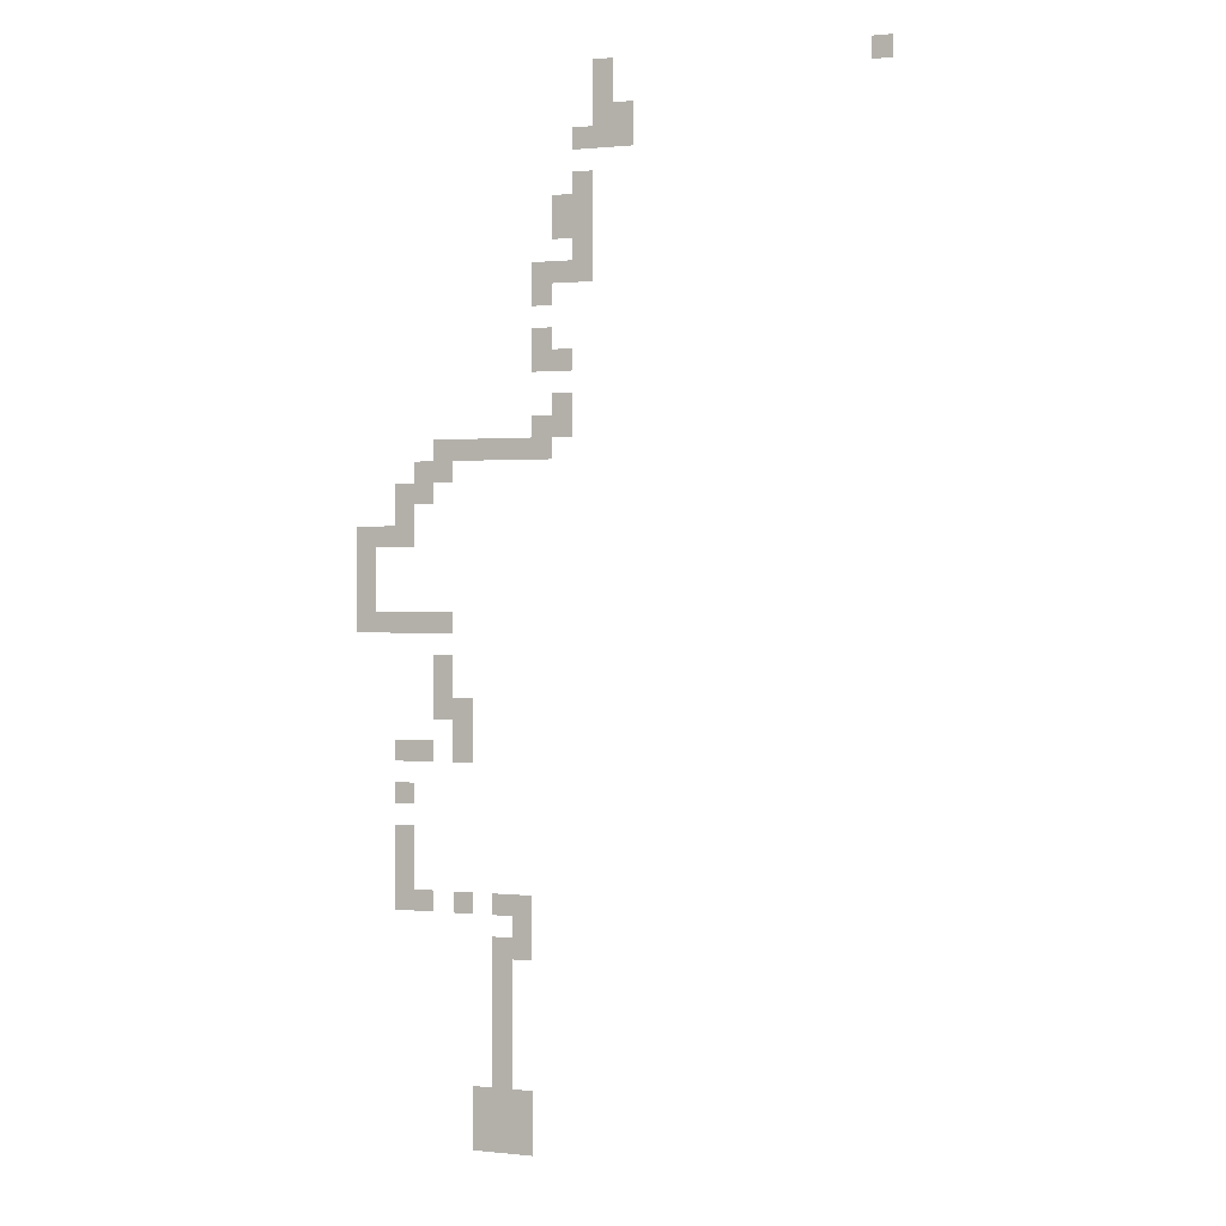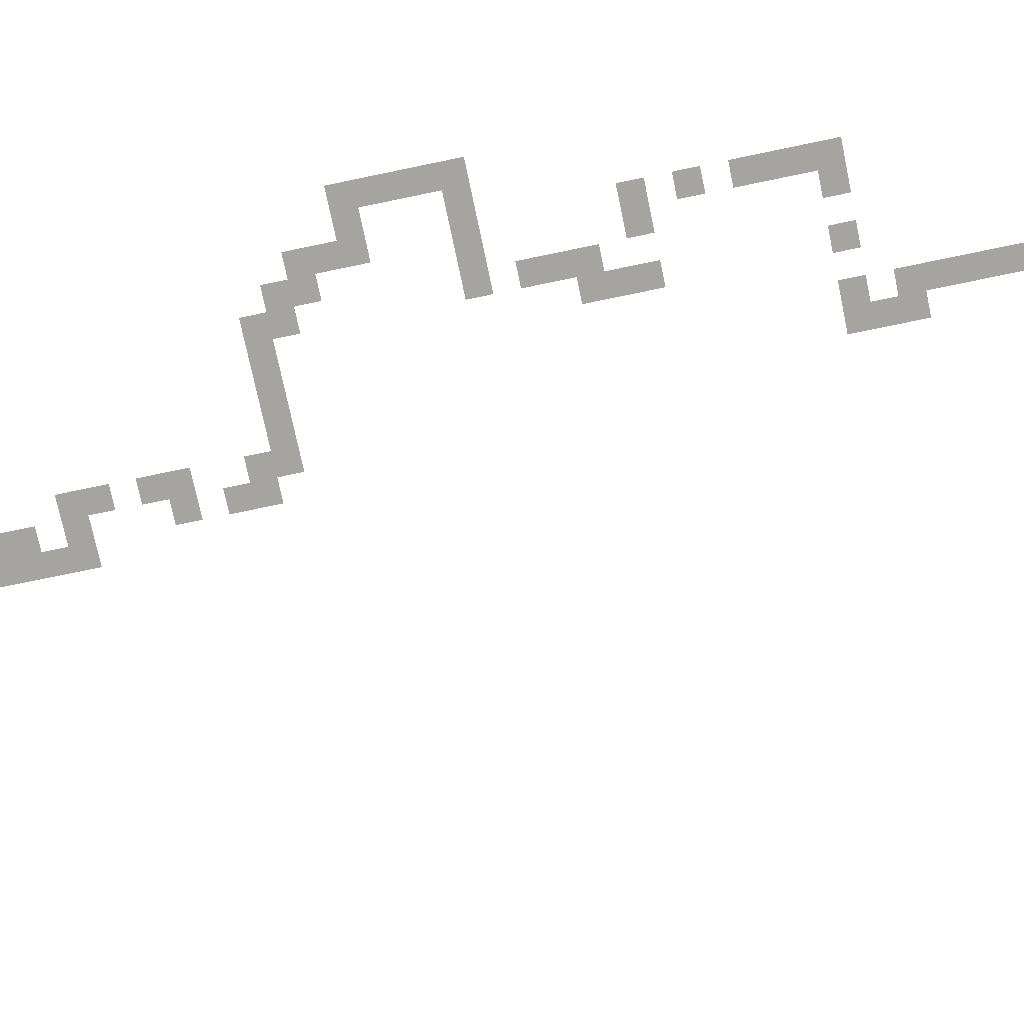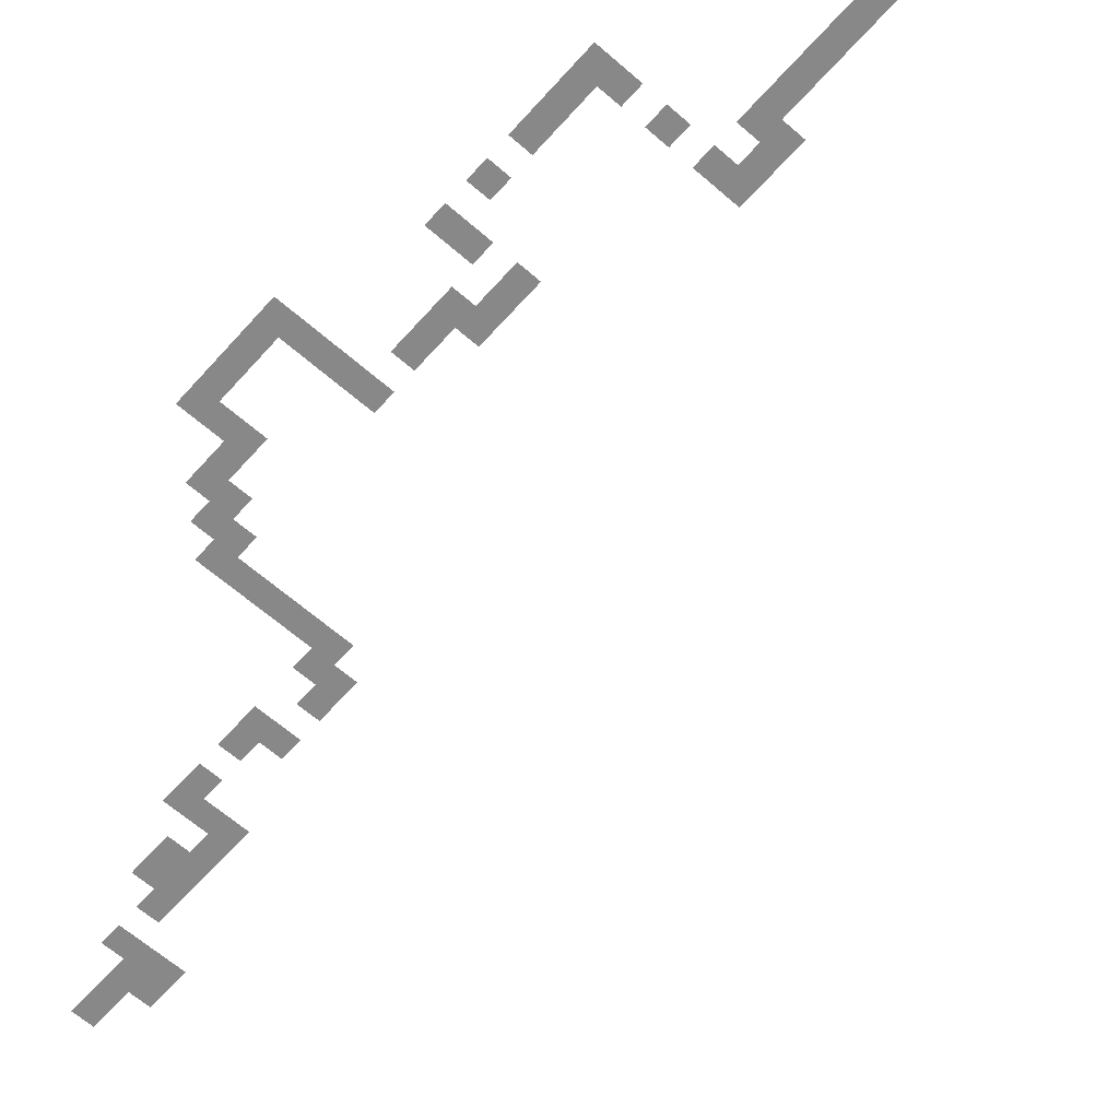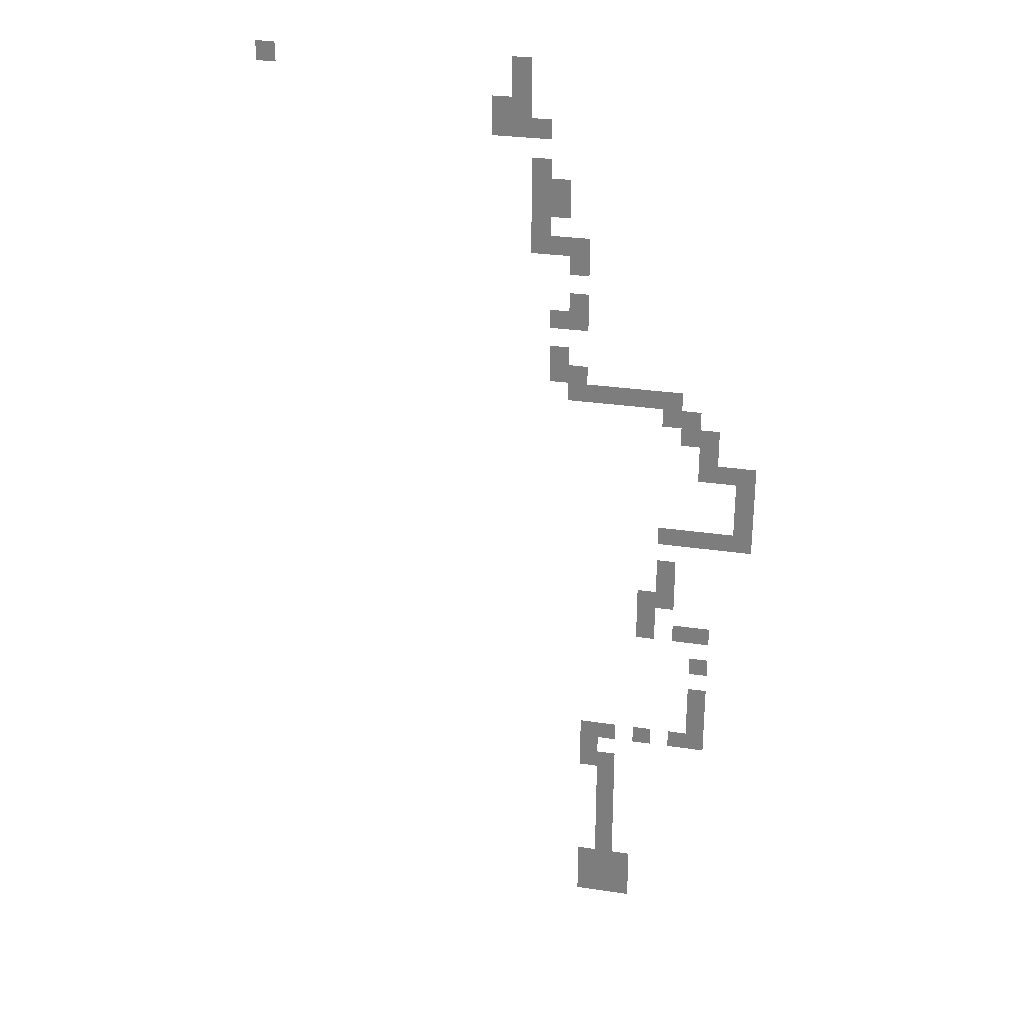
<metadata>
{"format":"obj","ext":"obj","renderer":"f3d","projection":"perspective","resolution":1024,"background":"white","views":[{"elev":1.0,"azim":21.8,"up":"+Y"},{"elev":-73.4,"azim":-78.2,"up":"+Z"},{"elev":-62.9,"azim":-41.6,"up":"+Z"},{"elev":28.6,"azim":-167.4,"up":"+Y"}]}
</metadata>
<code>
v -32.5 -2.5 0
v -35 -2.5 0
v -35 0 0
v -32.5 0 0
v -32.5 -5 0
v -35 -5 0
v -32.5 -10 0
v -35 -10 0
v -35 -7.5 0
v -32.5 -7.5 0
v -35 -22.5 0
v -37.5 -22.5 0
v -37.5 -20 0
v -35 -20 0
v -37.5 -25 0
v -40 -25 0
v -40 -22.5 0
v -42.5 -45 0
v -45 -45 0
v -45 -42.5 0
v -42.5 -42.5 0
v -47.5 -45 0
v -47.5 -42.5 0
v -50 -45 0
v -50 -42.5 0
v -52.5 -45 0
v -52.5 -42.5 0
v -57.5 -52.5 0
v -60 -52.5 0
v -60 -50 0
v -57.5 -50 0
v -60 -55 0
v -62.5 -55 0
v -62.5 -52.5 0
v -62.5 -57.5 0
v -65 -57.5 0
v -65 -55 0
v -62.5 -60 0
v -65 -60 0
v -62.5 -62.5 0
v -65 -62.5 0
v -55 -65 0
v -57.5 -65 0
v -57.5 -62.5 0
v -55 -62.5 0
v -60 -65 0
v -60 -62.5 0
v -62.5 -65 0
v -52.5 -72.5 0
v -55 -72.5 0
v -55 -70 0
v -52.5 -70 0
v -50 -77.5 0
v -52.5 -77.5 0
v -52.5 -75 0
v -50 -75 0
v -57.5 -92.5 0
v -60 -92.5 0
v -60 -90 0
v -57.5 -90 0
v -57.5 -95 0
v -60 -95 0
v -42.5 -100 0
v -45 -100 0
v -45 -97.5 0
v -42.5 -97.5 0
v -45 -105 0
v -47.5 -105 0
v -47.5 -102.5 0
v -45 -102.5 0
v -45 -107.5 0
v -47.5 -107.5 0
v -45 -110 0
v -47.5 -110 0
v -45 -112.5 0
v -47.5 -112.5 0
v -45 -115 0
v -47.5 -115 0
v -45 -117.5 0
v -47.5 -117.5 0
v -45 -120 0
v -47.5 -120 0
v -30 -7.5 0
v -30 -5 0
v -30 -10 0
v -35 -17.5 0
v -37.5 -17.5 0
v -37.5 -15 0
v -35 -15 0
v -40 -17.5 0
v -40 -15 0
v -40 -20 0
v -35 -25 0
v -42.5 -25 0
v -42.5 -22.5 0
v -40 -35 0
v -42.5 -35 0
v -42.5 -32.5 0
v -40 -32.5 0
v -37.5 -42.5 0
v -40 -42.5 0
v -40 -40 0
v -37.5 -40 0
v -42.5 -40 0
v -40 -45 0
v -55 -45 0
v -55 -42.5 0
v -52.5 -47.5 0
v -55 -47.5 0
v -57.5 -47.5 0
v -57.5 -45 0
v -55 -50 0
v -60 -47.5 0
v -57.5 -55 0
v -65 -52.5 0
v -65 -65 0
v -50 -72.5 0
v -55 -75 0
v -45 -95 0
v -42.5 -95 0
v -57.5 -97.5 0
v -60 -97.5 0
v -42.5 -102.5 0
v -47.5 -100 0
v -37.5 -10 0
v -37.5 -7.5 0
v -37.5 -12.5 0
v -35 -12.5 0
v -40 -27.5 0
v -42.5 -27.5 0
v -42.5 -30 0
v -40 -30 0
v -37.5 -35 0
v -37.5 -32.5 0
v -40 -37.5 0
v -37.5 -37.5 0
v -52.5 -65 0
v -52.5 -62.5 0
v -55 -67.5 0
v -52.5 -67.5 0
v -50 -80 0
v -52.5 -80 0
v -55 -80 0
v -57.5 -80 0
v -57.5 -77.5 0
v -55 -77.5 0
v -60 -80 0
v -60 -77.5 0
v -60 -87.5 0
v -57.5 -87.5 0
v -47.5 -97.5 0
v -47.5 -95 0
v -55 -97.5 0
v -55 -95 0
v -57.5 -85 0
v -60 -85 0
v -60 -82.5 0
v -57.5 -82.5 0
v -50 -97.5 0
v -52.5 -97.5 0
v -52.5 -95 0
v -50 -95 0
v -42.5 -120 0
v -42.5 -117.5 0
v -50 -120 0
v -50 -117.5 0
v -42.5 -122.5 0
v -45 -122.5 0
v -47.5 -122.5 0
v -50 -122.5 0
v -42.5 -125 0
v -45 -125 0
v -47.5 -125 0
v -50 -125 0
v 0 -2.5 0
v -2.5 -2.5 0
v -2.5 0 0
v 0 0 0
g mesh_0001
f 1 2 3 4
g mesh_0002
f 5 6 2 1
f 7 8 9 10
f 11 12 13 14
f 15 16 17 12
f 18 19 20 21
f 19 22 23 20
f 22 24 25 23
f 24 26 27 25
f 28 29 30 31
f 32 33 34 29
f 35 36 37 33
f 38 39 36 35
f 40 41 39 38
f 42 43 44 45
f 43 46 47 44
f 46 48 40 47
f 49 50 51 52
f 53 54 55 56
f 57 58 59 60
f 61 62 58 57
f 63 64 65 66
f 67 68 69 70
f 71 72 68 67
f 73 74 72 71
f 75 76 74 73
f 77 78 76 75
f 79 80 78 77
f 81 82 80 79
g mesh_0003
f 83 10 5 84
f 10 9 6 5
f 85 7 10 83
f 86 87 88 89
f 87 90 91 88
f 14 13 87 86
f 13 92 90 87
f 93 15 12 11
f 16 94 95 17
f 96 97 98 99
f 100 101 102 103
f 101 21 104 102
f 105 18 21 101
f 26 106 107 27
f 108 109 106 26
f 109 110 111 106
f 112 31 110 109
f 31 30 113 110
f 114 32 29 28
f 33 37 115 34
f 48 116 41 40
f 56 55 49 117
f 55 118 50 49
f 66 65 119 120
f 121 122 62 61
f 123 70 64 63
f 70 69 124 64
g mesh_0004
f 8 125 126 9
f 89 88 127 128
f 129 130 94 16
f 99 98 131 132
f 133 96 99 134
f 103 102 135 136
f 137 42 45 138
f 52 51 139 140
f 141 142 54 53
f 143 144 145 146
f 144 147 148 145
f 60 59 149 150
f 65 151 152 119
f 153 121 61 154
g mesh_0005
f 155 156 157 158
f 159 160 161 162
g mesh_0006
f 163 81 79 164
f 82 165 166 80
f 167 168 81 163
f 168 169 82 81
f 169 170 165 82
f 171 172 168 167
f 172 173 169 168
f 173 174 170 169
g mesh_tile_0012
f 175 176 177 178

</code>
